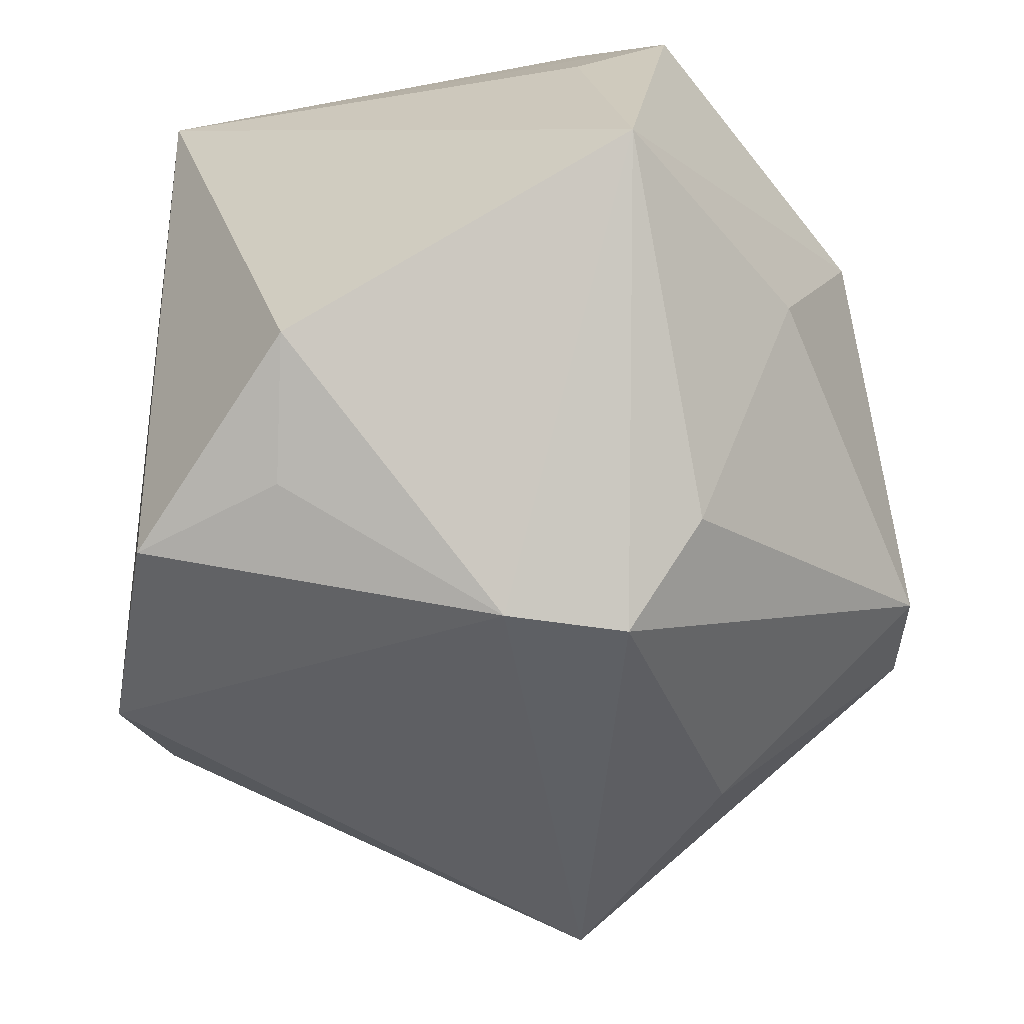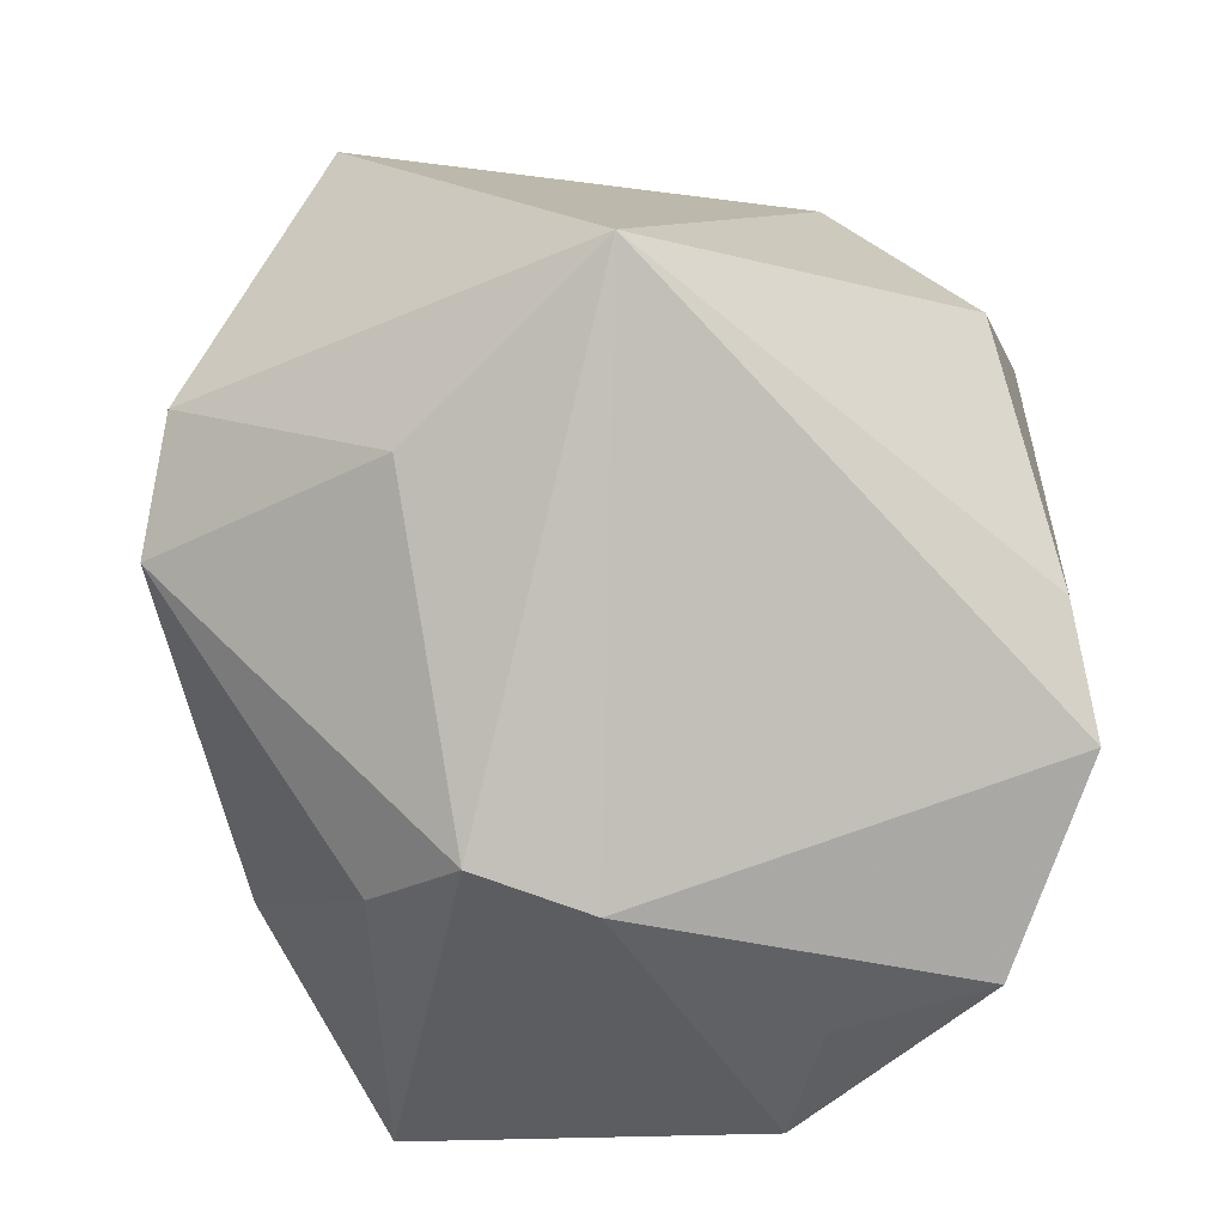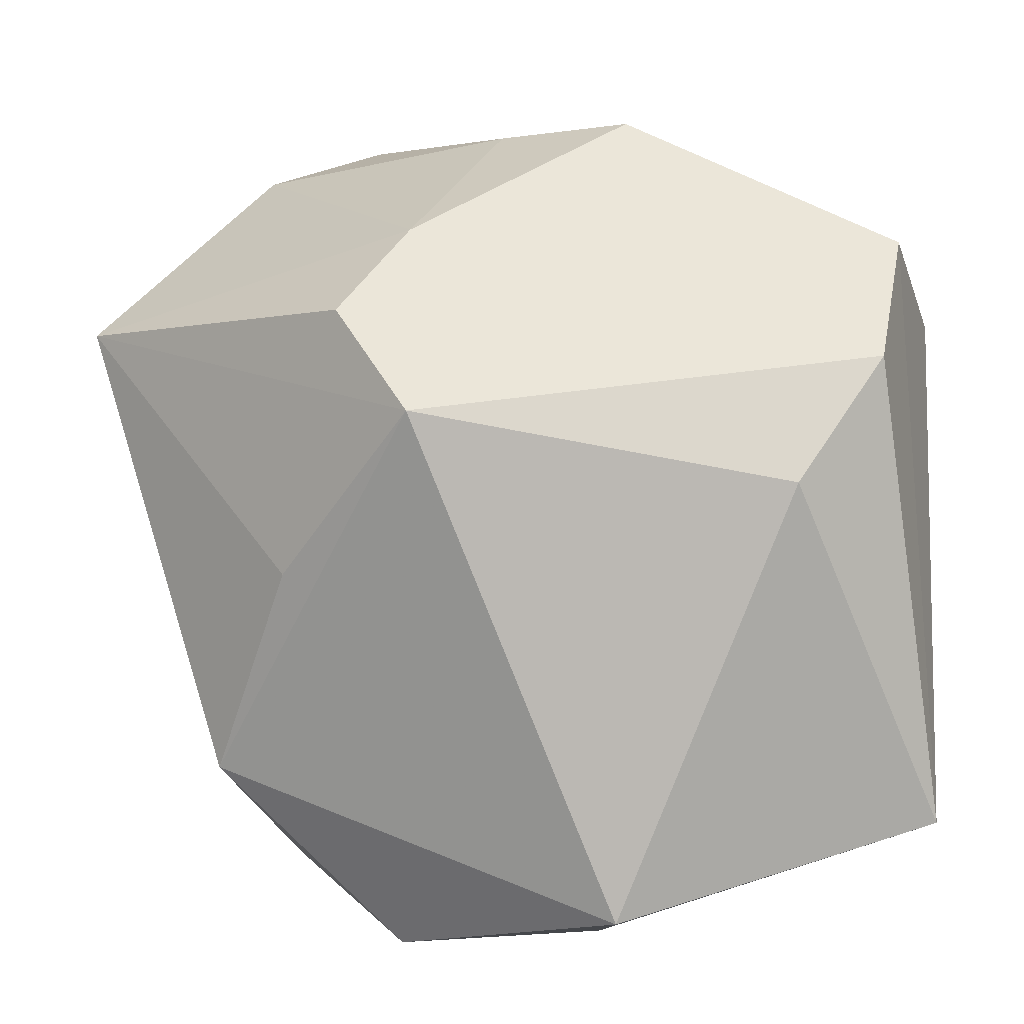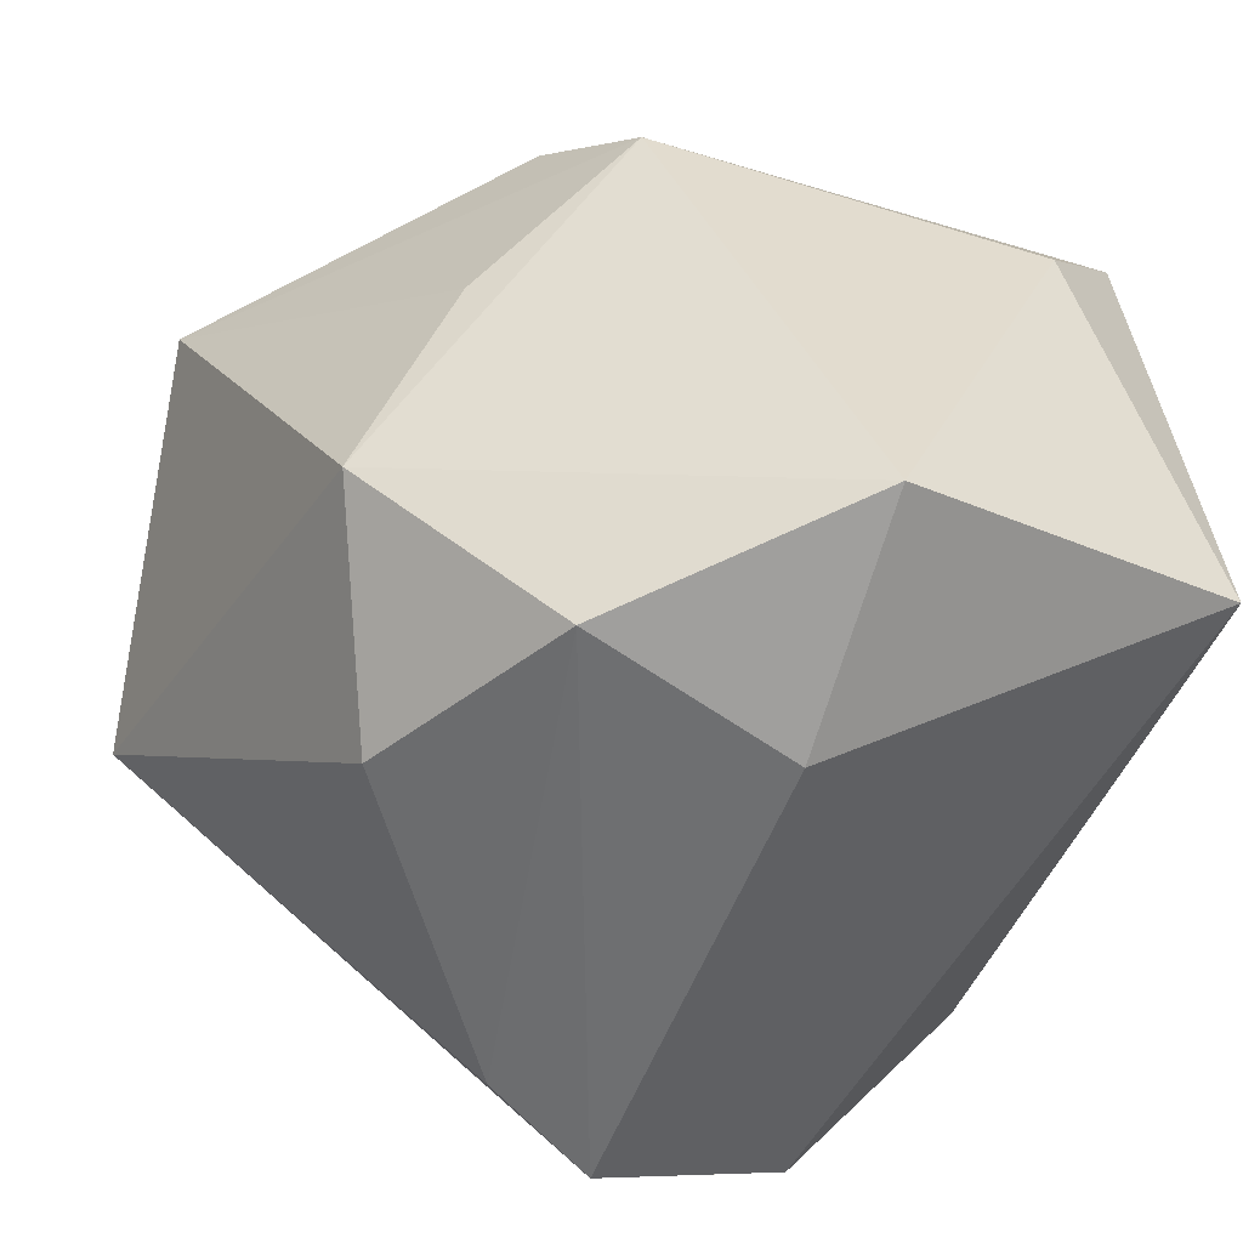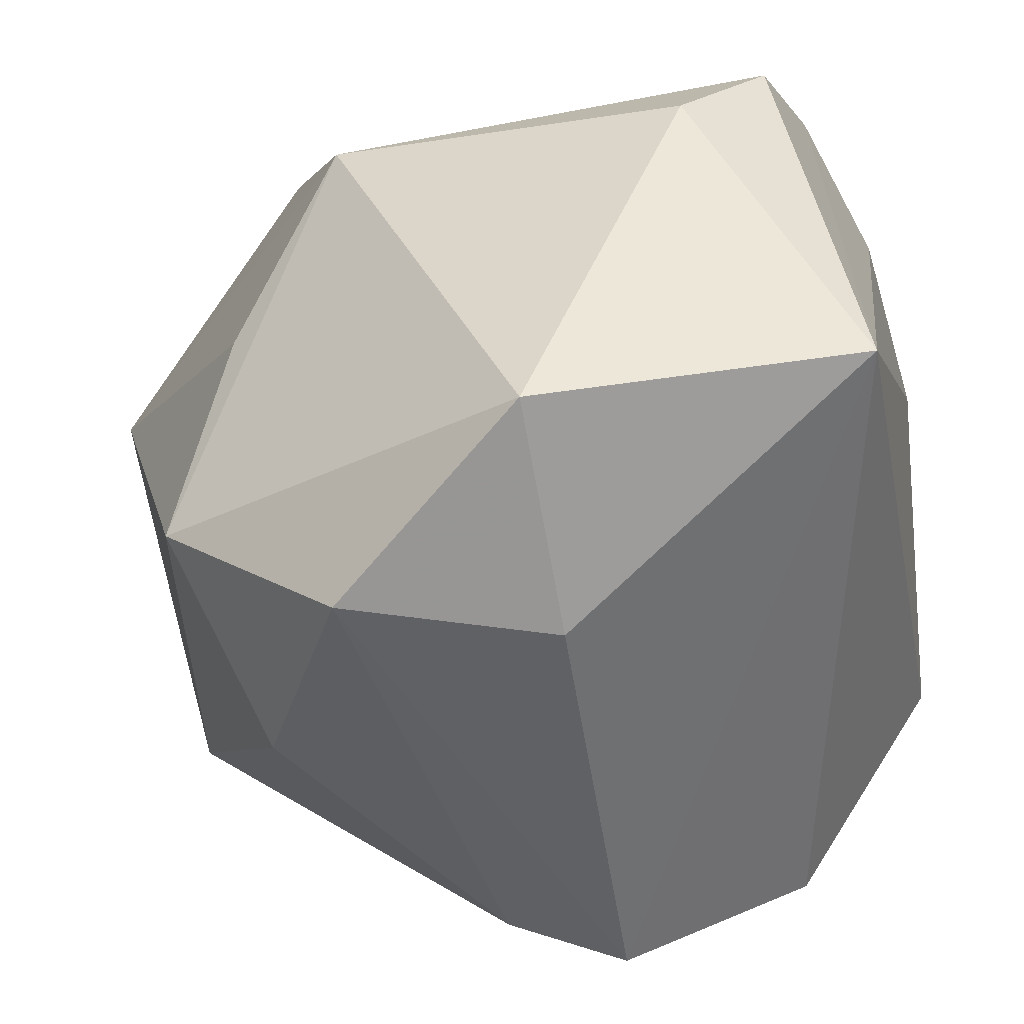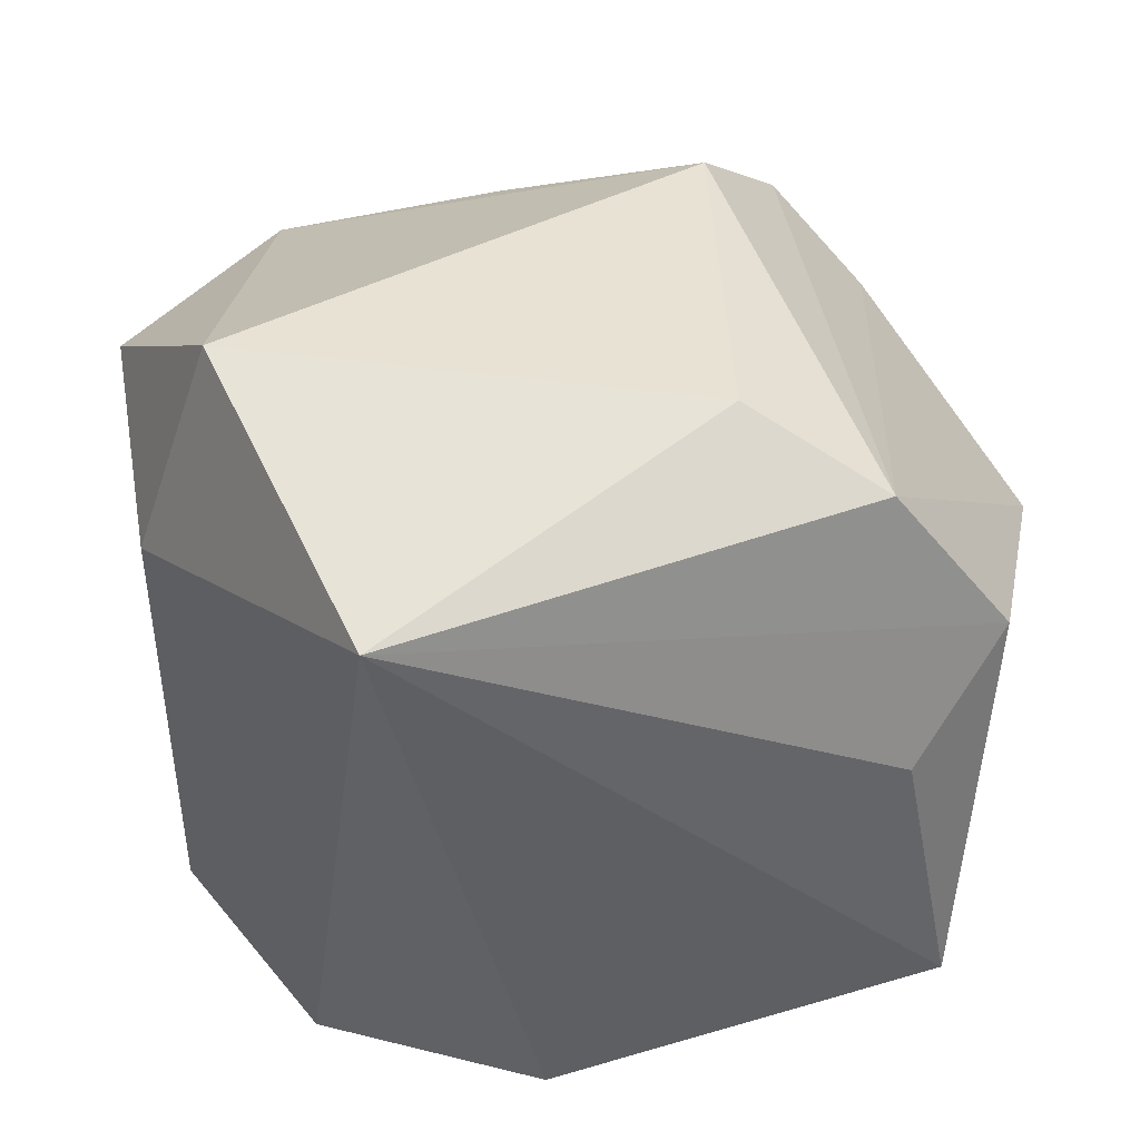
<metadata>
{"format":"obj","ext":"obj","renderer":"f3d","projection":"perspective","resolution":1024,"background":"white","views":[{"elev":-63.7,"azim":107.2,"up":"+Z"},{"elev":-65.8,"azim":-83.3,"up":"+Z"},{"elev":6.9,"azim":3.8,"up":"+Y"},{"elev":-55.3,"azim":-12.6,"up":"+Y"},{"elev":-50.0,"azim":16.4,"up":"+Y"},{"elev":39.0,"azim":77.6,"up":"+Z"}]}
</metadata>
<code>
v -0.02106 0.02679 0.03261
v -0.02228 0.04376 -0.0185
v 0.006311 -0.04382 0.01704
v -0.0007599 -0.04251 -0.03428
v -0.0128 0.01699 0.04139
v 0.04242 0.02916 -0.02105
v 0.04242 0.02383 0.006926
v 0.04242 -0.02746 0.0306
v -0.01215 -0.04142 -0.02581
v 0.005159 0.02528 -0.03788
v 0.03823 0.03364 0.01981
v -0.03539 -0.02382 0.02506
v -0.005703 0.04519 0.002456
v -0.01417 0.03501 0.02348
v 0.004676 0.003524 -0.04626
v 0.01968 -0.03181 -0.03974
v 0.008582 0.04662 0.008903
v -0.02707 -0.001318 0.03197
v 0.03572 0.02234 0.03457
v -0.01508 -0.04288 0.02633
v -0.05122 -0.004322 -0.02505
v 0.03682 -0.01033 -0.0347
v 0.01625 0.03962 -0.01601
v 0.008724 -0.0361 0.04139
v -0.0523 0.02259 0.007039
v -0.02924 -0.03841 0.005318
v 0.02691 0.009892 0.04086
v -0.03439 0.04 -0.01085
v -0.03425 0.01753 -0.02831
v 0.02288 -0.01521 -0.0398
v -0.001198 0.01514 -0.04568
f 29 2 31
f 24 5 12
f 2 29 28
f 10 6 31
f 31 2 10
f 17 6 23
f 23 2 17
f 6 10 23
f 23 10 2
f 25 5 1
f 5 19 1
f 24 12 20
f 21 12 25
f 25 28 21
f 21 28 29
f 21 29 31
f 18 5 25
f 25 12 18
f 18 12 5
f 11 6 17
f 17 19 11
f 27 5 24
f 27 19 5
f 24 20 3
f 17 2 13
f 2 28 13
f 6 11 7
f 15 21 31
f 31 6 15
f 6 22 15
f 9 21 4
f 4 20 9
f 4 3 20
f 4 15 16
f 21 15 4
f 14 13 28
f 14 28 25
f 25 1 14
f 17 13 14
f 14 19 17
f 14 1 19
f 12 21 26
f 26 20 12
f 26 21 9
f 9 20 26
f 30 22 16
f 16 15 30
f 30 15 22
f 8 27 24
f 24 3 8
f 16 22 8
f 19 27 8
f 8 11 19
f 8 7 11
f 8 22 6
f 6 7 8
f 8 4 16
f 3 4 8

</code>
